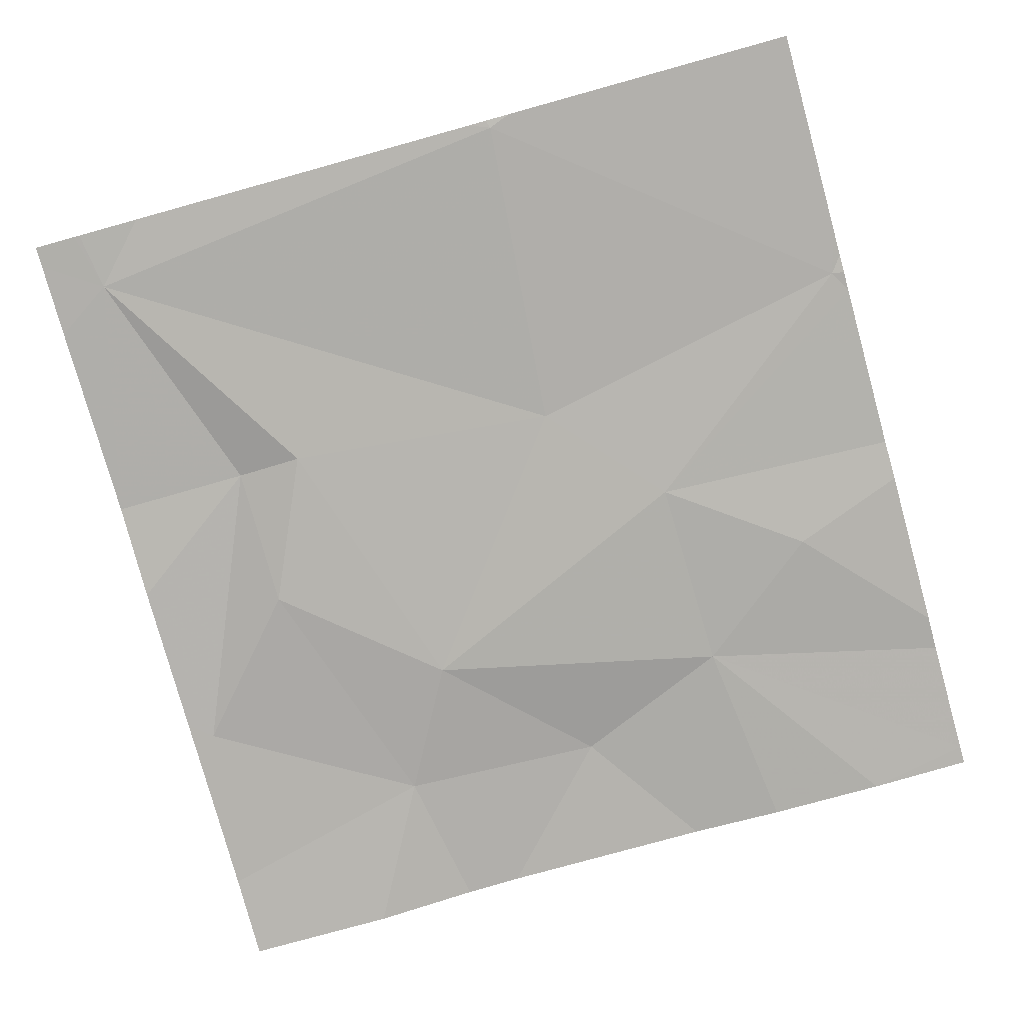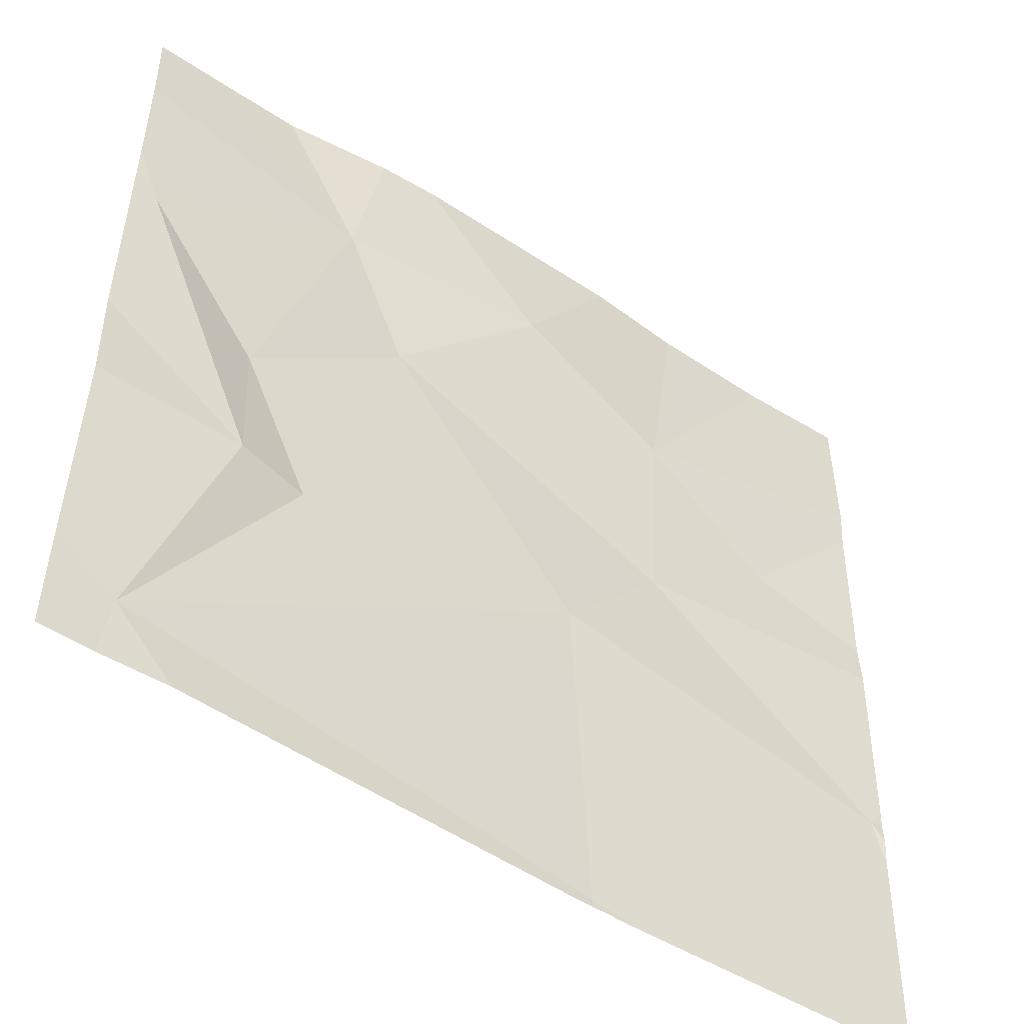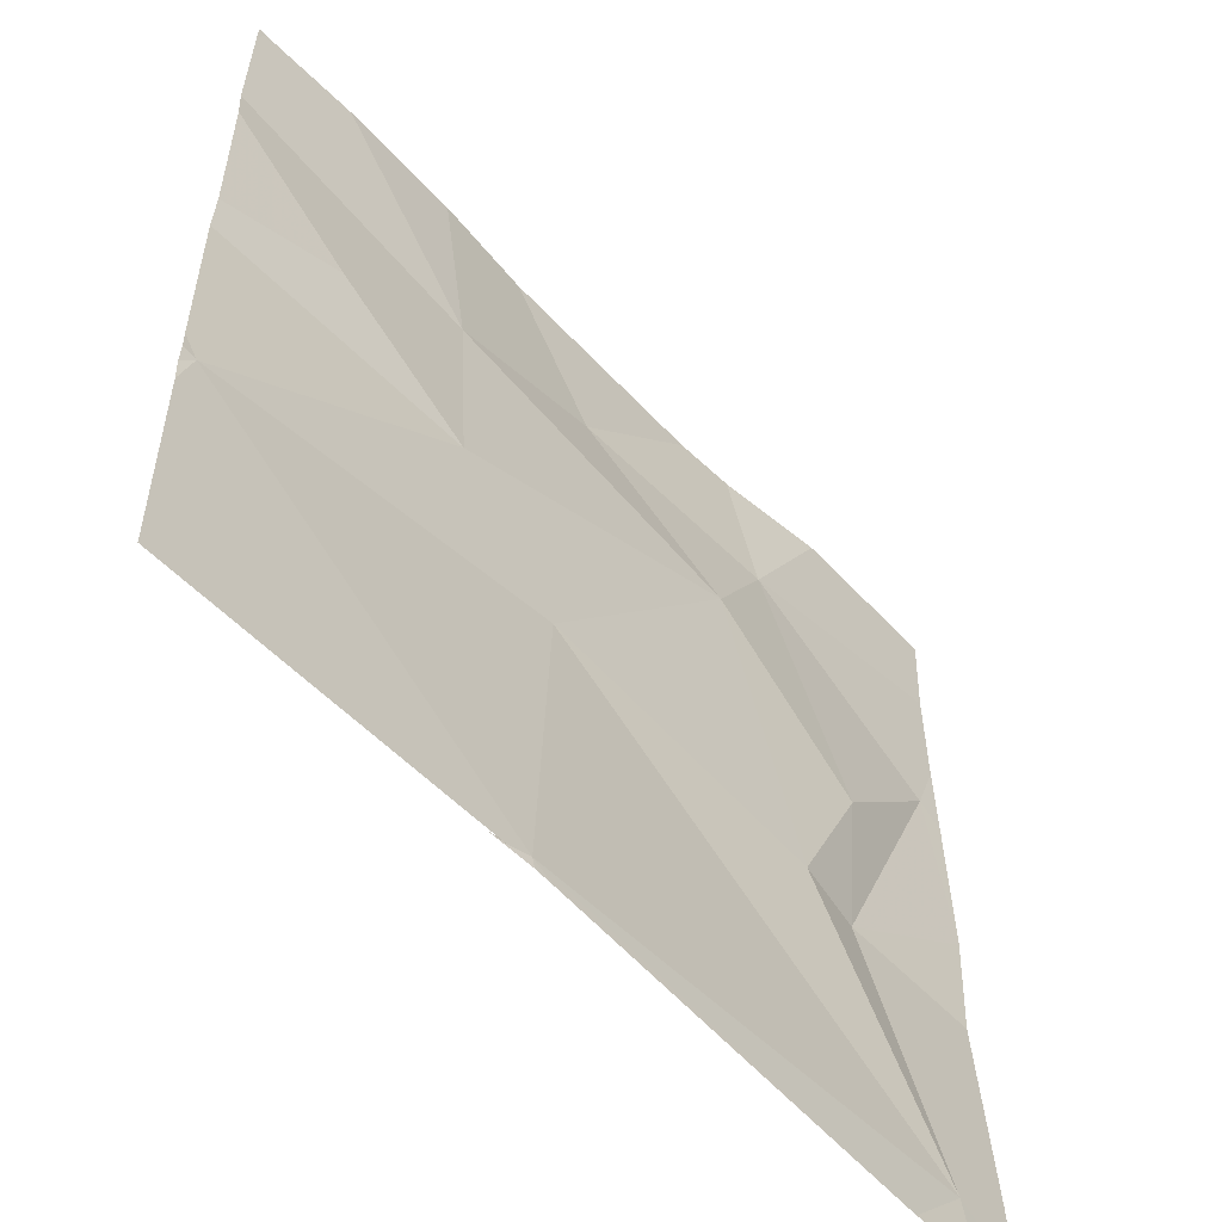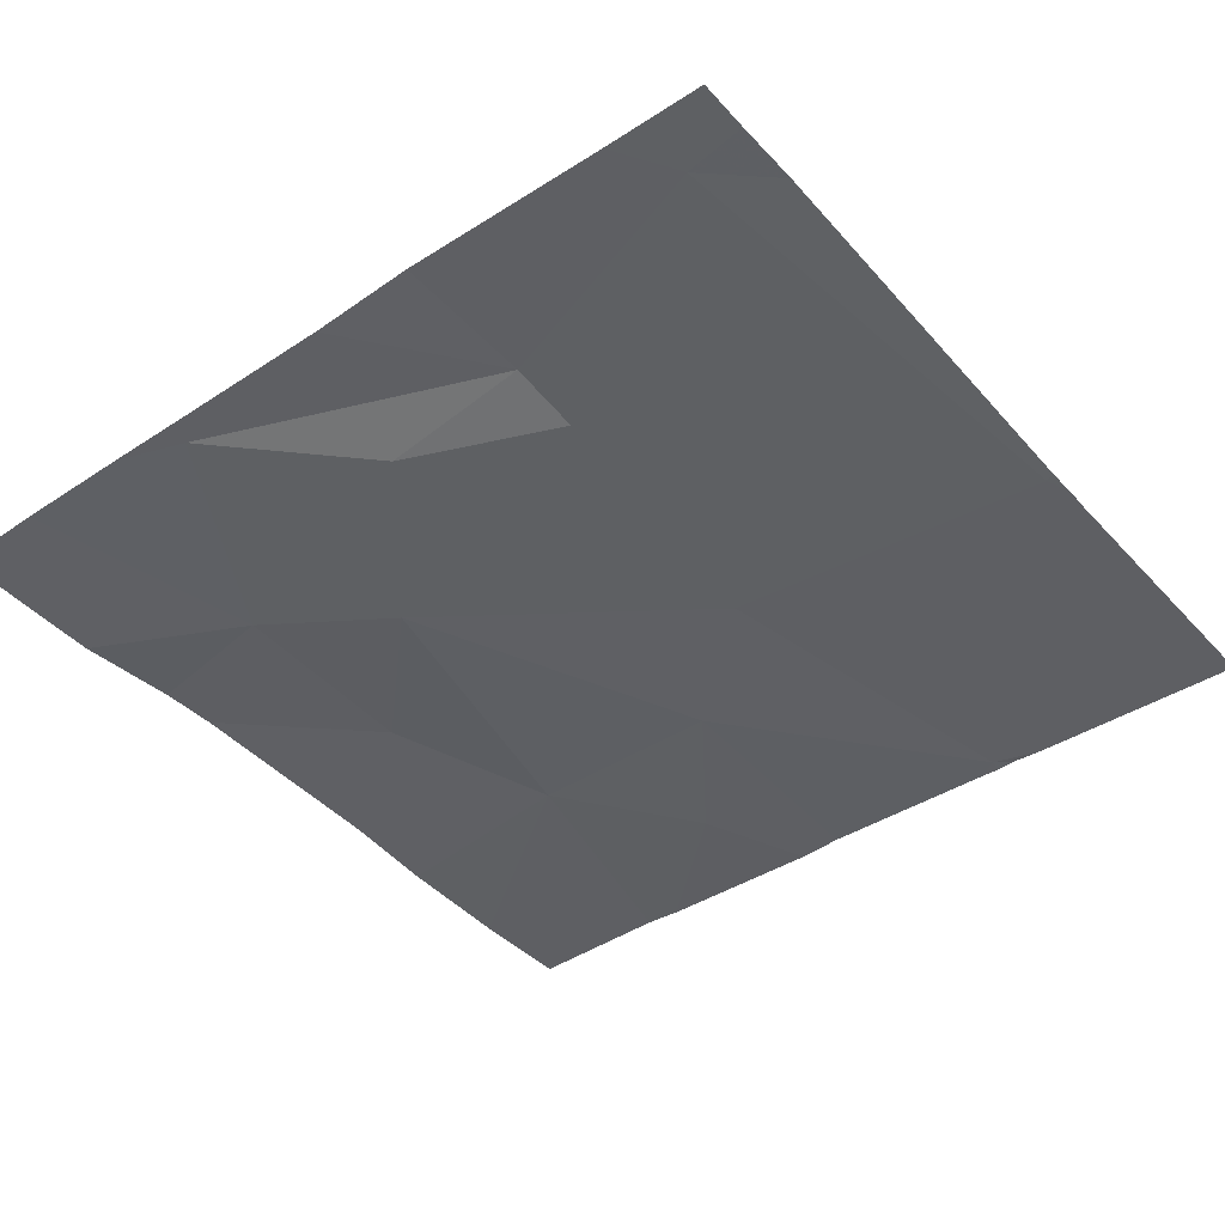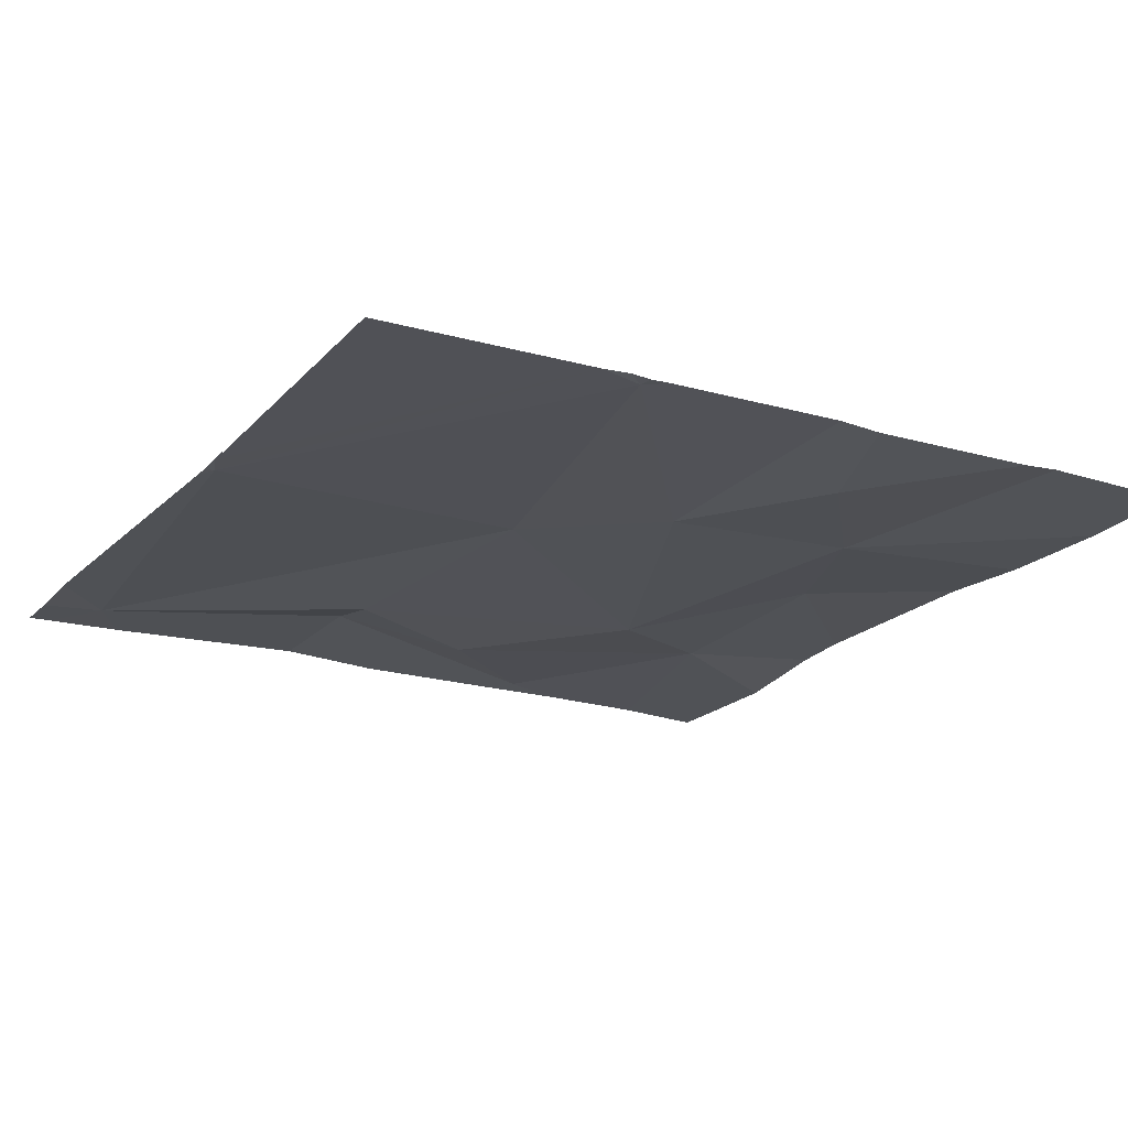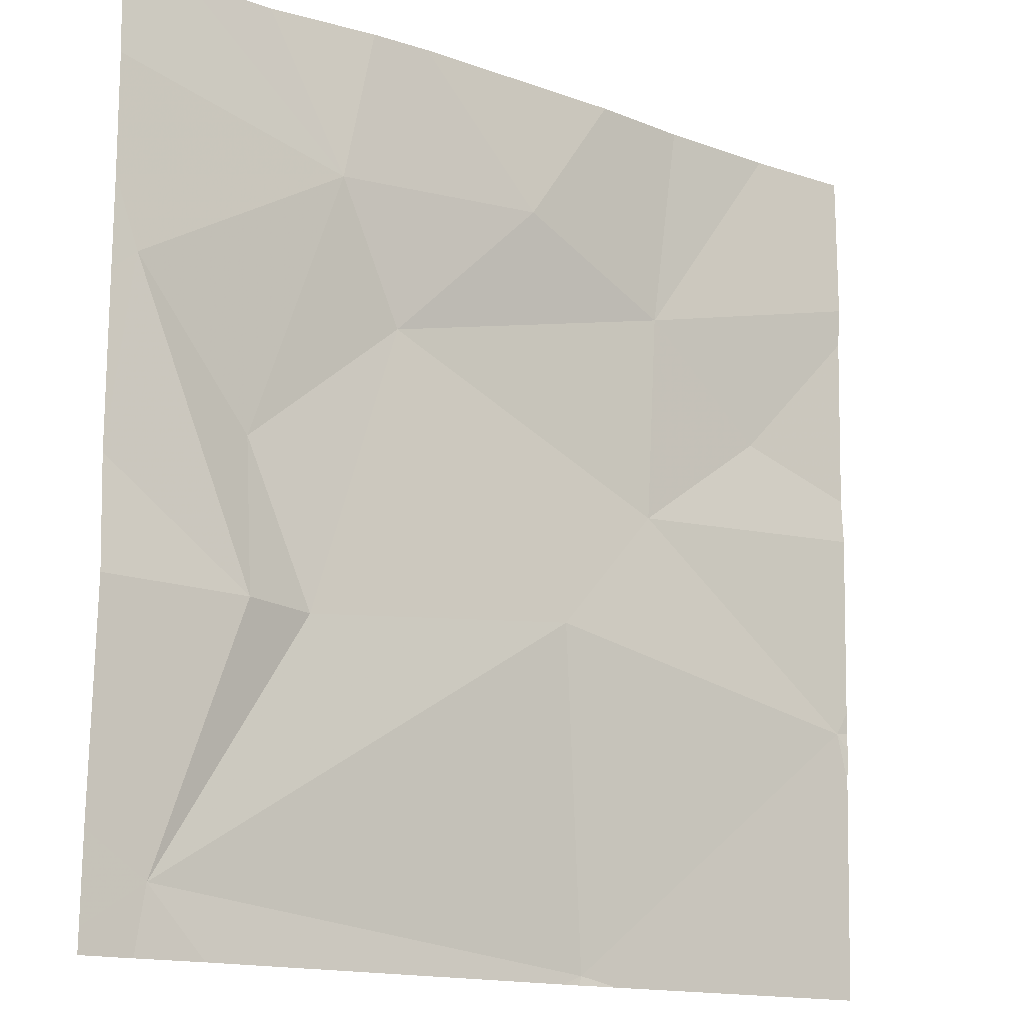
<metadata>
{"format":"obj","ext":"obj","renderer":"f3d","projection":"perspective","resolution":1024,"background":"white","views":[{"elev":-79.7,"azim":15.5,"up":"+Z"},{"elev":-50.8,"azim":-35.7,"up":"+Y"},{"elev":-57.6,"azim":132.5,"up":"+Y"},{"elev":-43.0,"azim":-51.7,"up":"+Z"},{"elev":-20.1,"azim":60.0,"up":"+Z"},{"elev":-14.8,"azim":-37.8,"up":"+Y"}]}
</metadata>
<code>
v -68.79 228.7 494
v -69.28 228.7 494.1
v -69.35 228.7 494.1
v -68.83 228.7 494
v -68.47 229 494.1
v -68.8 228.7 494
v -68.85 228.7 494
v -68.83 228.7 494
v -68.86 229.1 494.1
v -69.38 229.4 494.1
v -69.25 229.1 494.1
v -68.45 229.3 494.1
v -69.15 229.5 494.1
v -68.74 229.2 494.1
v -68.73 229.4 494.1
v -68.45 229 494.1
v -69.34 228.8 494.1
v -69.17 229.1 494.1
v -68.57 229.7 494.1
v -69.06 229.7 494.1
v -69.24 229.7 494.1
v -68.59 229.3 494.1
v -68.92 229.5 494.1
v -68.45 229 494.1
v -69.07 229.4 494
v -69.25 229.2 494
v -68.45 229 494.1
v -69.12 229.7 494.1
v -68.45 229 494.1
v -69.41 229.1 494.1
v -69.41 229.2 494.1
v -69.41 229.4 494.1
v -69.41 229.4 494.1
v -68.81 229.7 494.1
v -69.41 228.7 494.1
v -69.41 228.8 494.1
v -69.41 229.6 494.1
v -68.45 229.5 494.1
v -68.45 229.6 494.1
v -68.45 229.5 494.1
v -69.34 229.7 494.1
v -68.71 229.7 494.1
v -68.45 229.2 494.1
v -69.36 228.7 494.1
v -69.41 228.7 494.1
v -68.45 228.7 494.1
v -69.28 229.7 494.1
v -69.41 229.7 494.1
v -68.46 229.7 494.1
v -68.45 229.7 494.1
f 46 16 6
f 42 15 19
f 44 17 35
f 34 23 15
f 8 9 17
f 18 9 25
f 7 8 2
f 25 14 15
f 5 9 8
f 11 26 10
f 44 35 45
f 31 10 32
f 39 15 40
f 23 13 25
f 22 15 14
f 17 11 30
f 9 18 17
f 16 8 6
f 8 17 2
f 20 23 34
f 15 22 38
f 28 23 20
f 12 14 43
f 34 15 42
f 25 13 26
f 25 15 23
f 14 9 5
f 25 26 18
f 33 13 37
f 38 22 12
f 11 18 26
f 10 26 13
f 9 14 25
f 12 22 14
f 18 11 17
f 14 5 24
f 30 11 31
f 2 17 3
f 27 5 29
f 31 11 10
f 32 10 33
f 19 15 39
f 33 10 13
f 41 13 47
f 24 5 27
f 35 17 36
f 16 5 8
f 6 8 1
f 36 17 30
f 4 8 7
f 29 5 16
f 37 13 41
f 28 13 23
f 19 39 49
f 40 15 38
f 1 8 4
f 21 13 28
f 3 17 44
f 43 14 24
f 47 13 21
f 48 37 41
f 49 39 50

</code>
